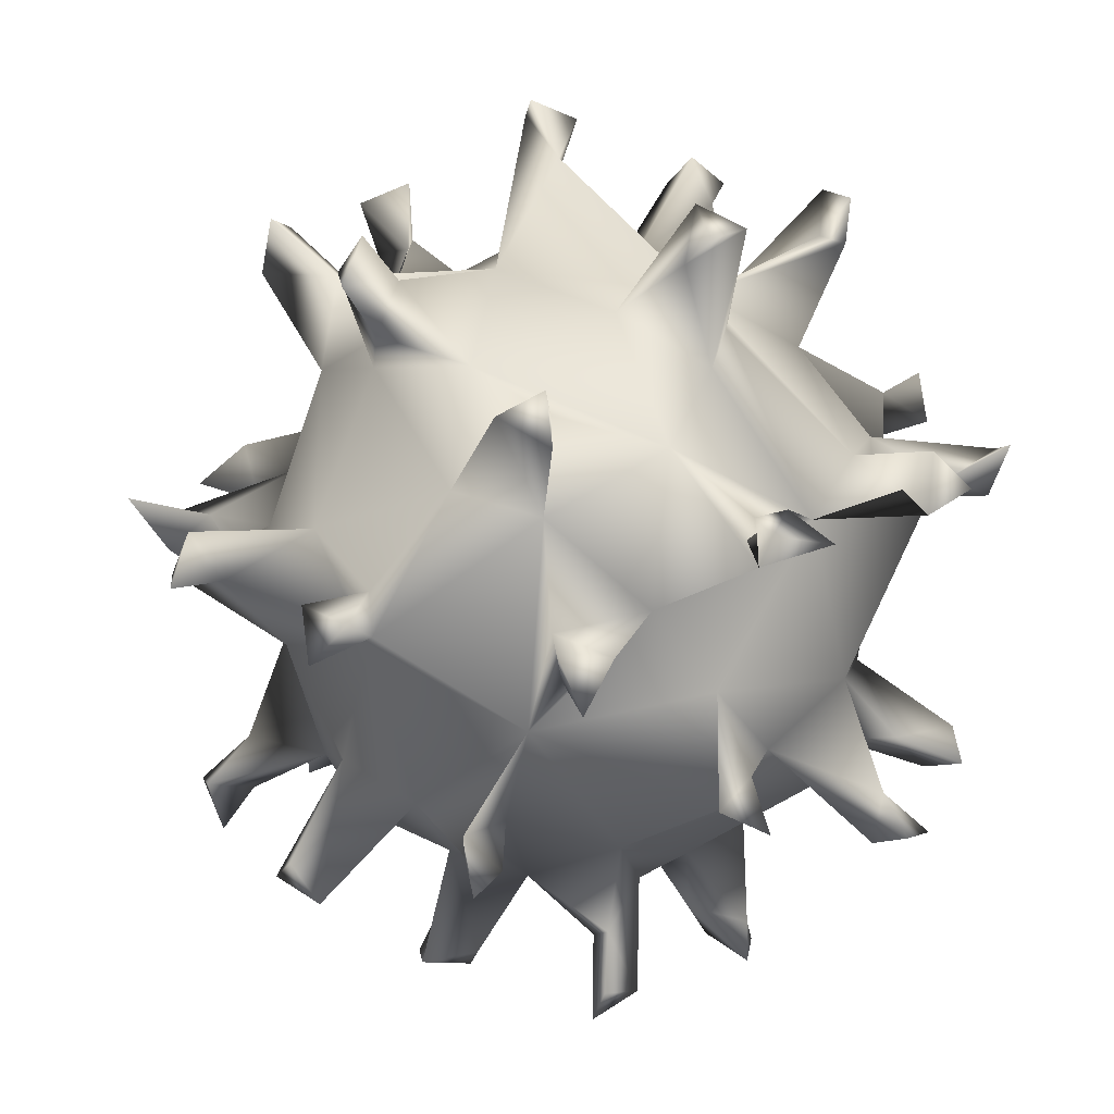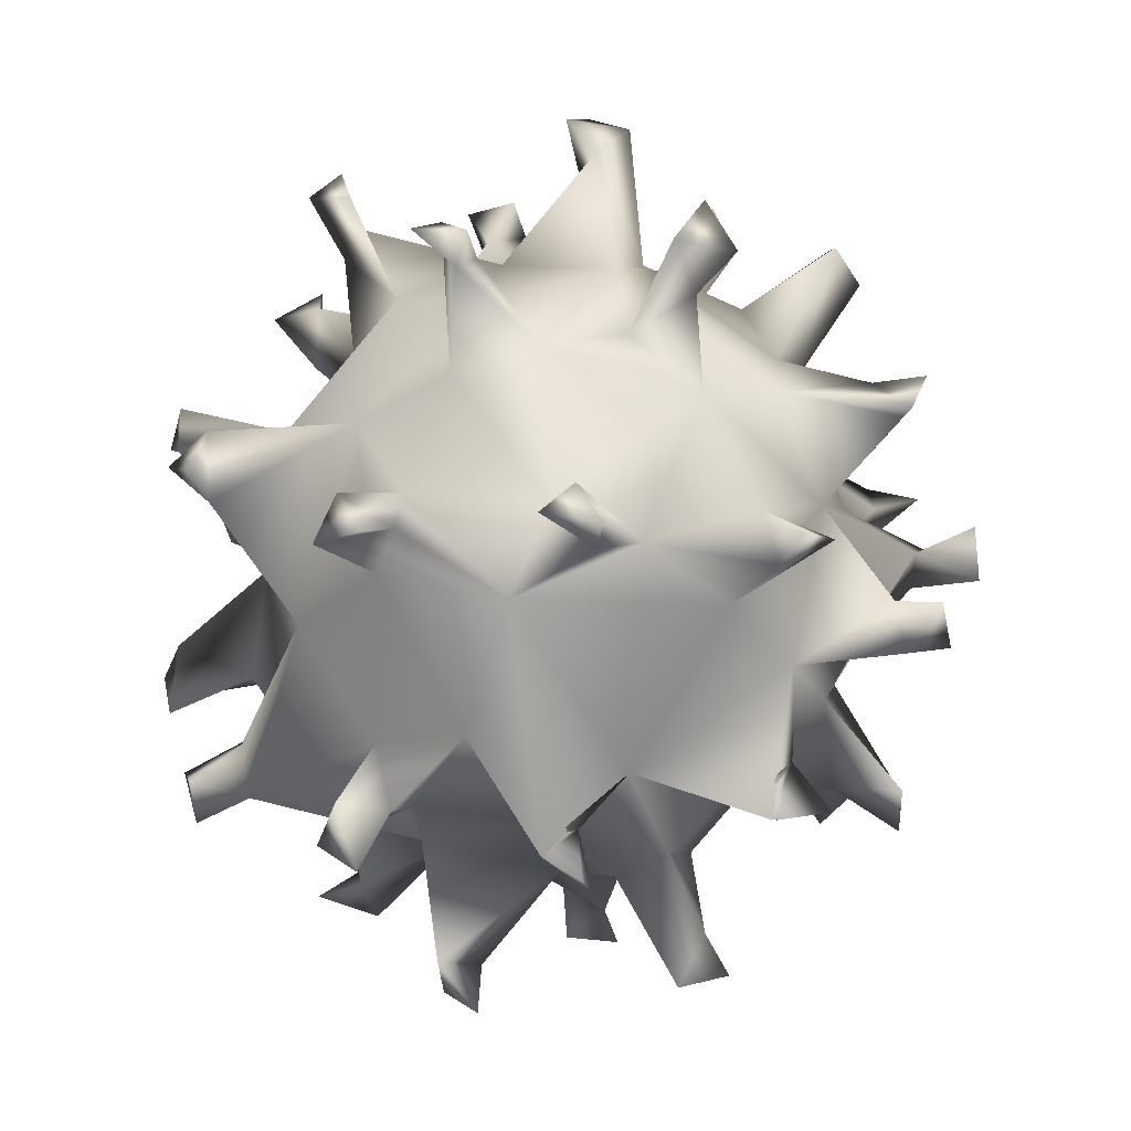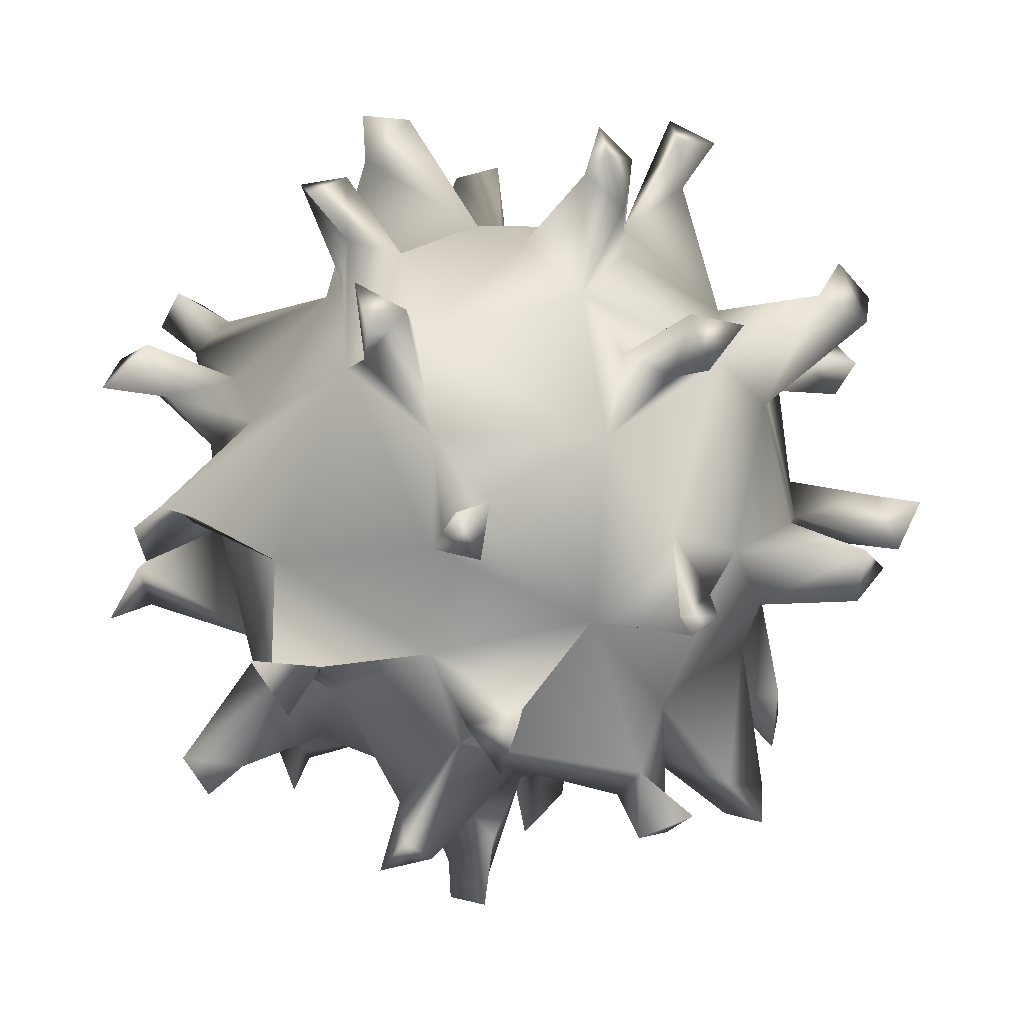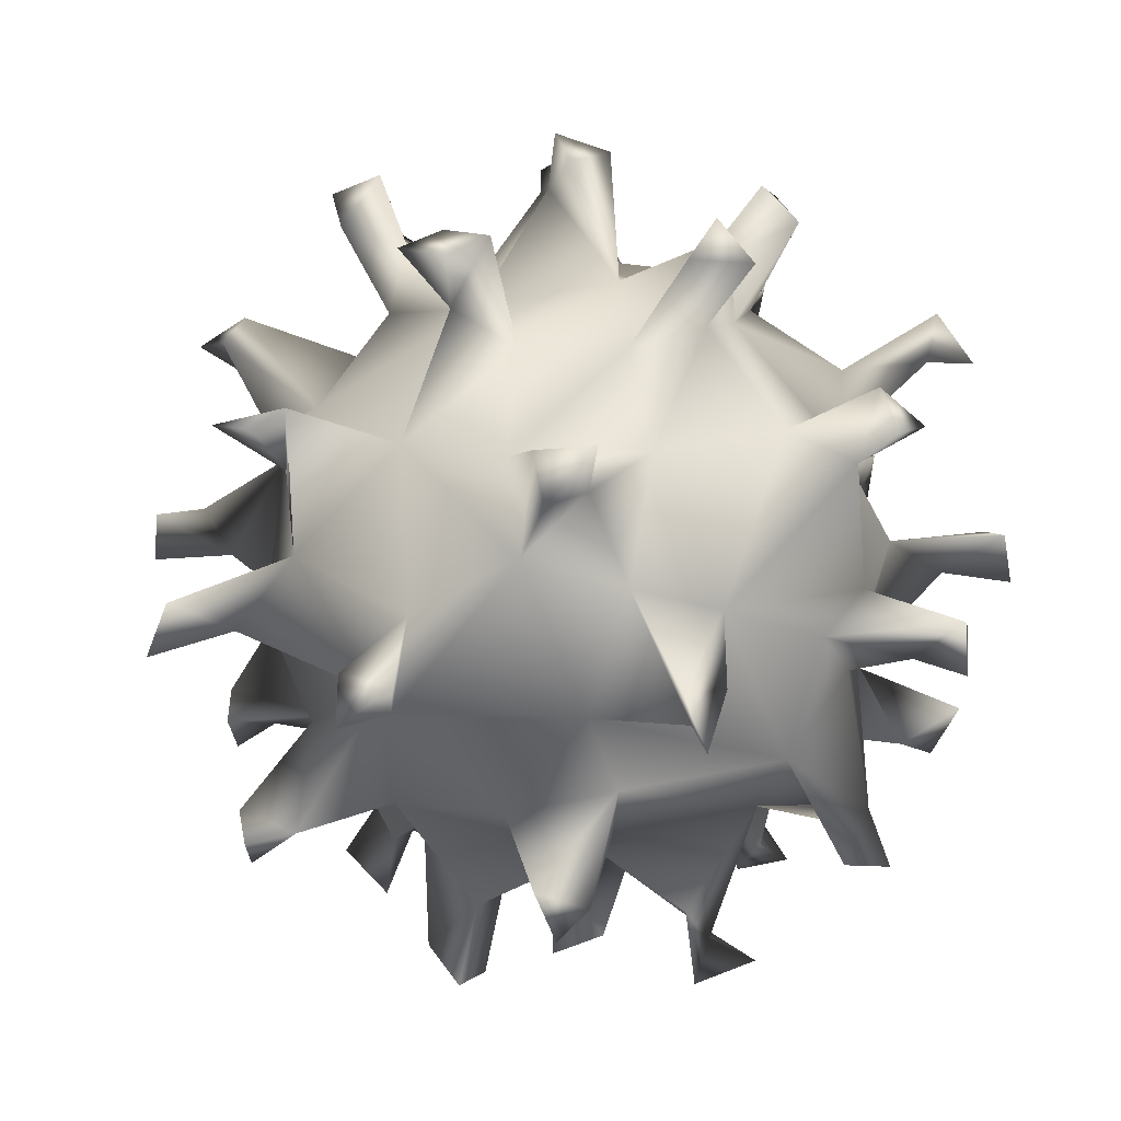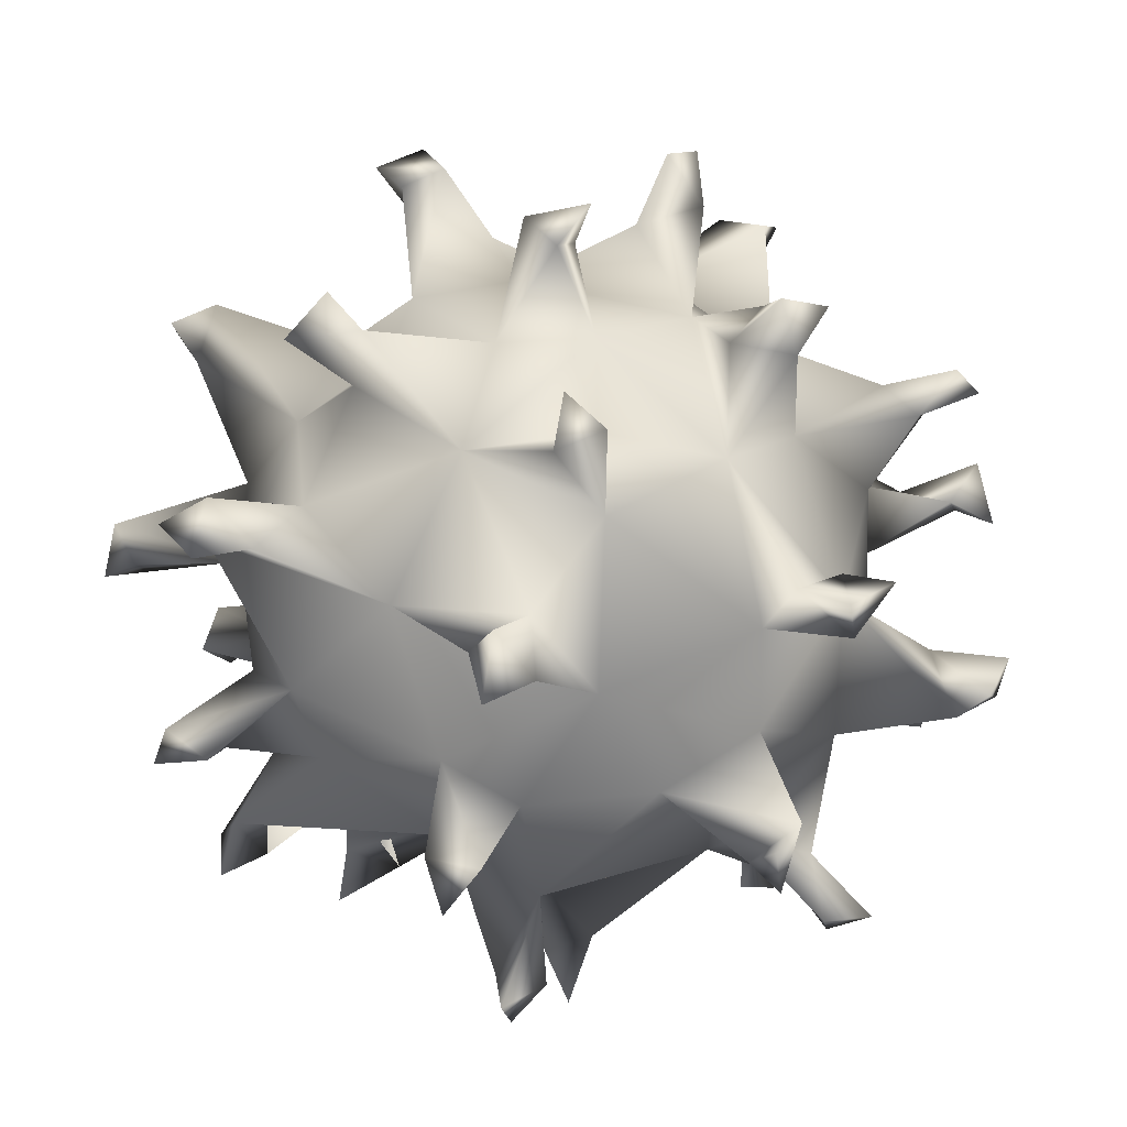
<metadata>
{"format":"obj","ext":"obj","renderer":"f3d","projection":"perspective","resolution":1024,"background":"white","views":[{"elev":-76.2,"azim":-6.9,"up":"+Z"},{"elev":17.5,"azim":119.2,"up":"+Y"},{"elev":-55.2,"azim":136.2,"up":"+Z"},{"elev":17.7,"azim":15.1,"up":"+Z"},{"elev":39.7,"azim":123.3,"up":"+Z"}]}
</metadata>
<code>
v -8.727 75.6 3.367
v -1.159 52.97 -10.62
v -18.04 74.31 3.89
v 26.69 18.95 61.66
v -12.73 -15.05 45.97
v 15.68 17.82 46.82
v 34.98 41.94 -0.08174
v -27.88 -2.944 52.65
v -38.94 -4.054 55.67
v -31.56 -2.143 41.24
v -33.24 -0.6073 64.04
v 9.287 57.21 32.61
v -8.368 34.87 63.75
v -16.69 38.61 58.87
v 1.981 5.696 -71.34
v -1.361 3.435 -61.77
v 53.46 -22.29 -33.49
v -5.083 16.43 -46.8
v 16.88 -40.83 -30.58
v 58.89 -28.04 -37.15
v 35.59 -19.25 -32.85
v 48.96 25.71 -0.2783
v 48.76 -12.8 -10.41
v 33.67 18.64 -34.03
v 11.62 68.47 -32.79
v -10.56 38.98 -62.08
v -41.37 -2.228 -56.35
v -31.3 7.818 -39.42
v -6.728 34.32 -61.28
v -33.99 -1.994 -63.83
v -55.31 1.255 -35.06
v 11.29 -5.863 -49.73
v 10.97 -66.02 -30.79
v -61.63 -5.499 -32.78
v -30.46 2.376 -53.29
v -11.18 -33.43 50.14
v -18.04 -37.92 60.07
v 10.32 -56.96 -34.25
v -9.365 -41.12 60.02
v -1.681 -29.06 43.45
v 26.29 0.04505 42.61
v -35.55 -56.1 35.04
v -0.6794 6.89 50.27
v -33.88 -46.01 36.01
v -36.59 -36.87 9.291
v 47.08 -27.33 0.004755
v 19.68 -62.31 38.26
v -12.22 -53.89 6.795
v 0.9703 -47.17 -26.68
v 17.64 -59.41 30.36
v -41.99 53.76 33.02
v -59.85 -5.709 35.18
v 31.75 64.9 3.108
v -39.15 17.53 27.05
v -7.917 70.85 -2.923
v -13.95 62.33 2.873
v 37.89 59.52 -3.023
v 19.12 50.09 4.649
v -44.19 -43.83 -1.709
v -53.08 -50.06 4.18
v -18.51 -49.06 -8.079
v -16.6 -73.18 4.011
v -42.63 -48.78 -30.21
v -41.18 -47.92 -39.5
v -39.3 -55.31 -33.09
v 32.94 23.97 -60.73
v -10.4 -67.65 -3.729
v -31.69 -4.474 -52.32
v 25.79 24.08 -50.69
v -33.02 -49.1 -33.01
v -13.15 -30.17 61.63
v 13.39 -62.08 -40.41
v 58.64 -33.34 35.27
v 25.19 45.68 -10.74
v 16.87 46.9 -22.15
v 27.57 58.85 -0.8775
v -8.147 -73.62 2.896
v -9.031 -39.9 -60.86
v 52.77 32.79 -32.59
v 5.668 -2.543 -66.99
v -6.775 -17.85 -47.63
v 44.35 25.98 -23.84
v 68.95 -27.02 4.362
v 64.91 29.41 1.719
v 70.03 25.79 -5.837
v 52.77 23 -36.19
v 57.16 28.92 -39.7
v 46.49 10.22 -17.19
v -43.71 -51.6 34.05
v 69.05 22.09 3.565
v 40.47 22.11 30.41
v 54.9 20.88 32.95
v 61.79 28 31.49
v 55.62 25.87 40.2
v 26.15 -20.2 46.5
v 54.68 32.54 33
v 28.02 -22.69 64.18
v 39.22 -21.04 31.17
v -4.519 3.382 71.51
v 4.763 3.281 68.9
v -4.863 0.2371 62.94
v 12.99 -67.07 30.12
v 61.33 -24.88 34.25
v 51.44 -21.3 30.95
v 0.5318 -5.566 68.67
v 21.49 -35.59 30.35
v 8.612 -5.752 49.8
v 24.3 -25.73 58.17
v 52.05 -30.04 29.17
v 20.96 -47.77 12.21
v 14.44 -22.94 43.16
v 33.76 -39.8 7.345
v 54.44 -26.89 40.45
v 38.45 -58.81 1.701
v 33.45 -60.22 -3.939
v 37.4 -67.1 -5.441
v 33.62 -66.97 3.488
v -18.13 -37.88 29.28
v 34.82 -26.03 58.13
v 15.07 -49.21 -8.675
v 28.74 -15.75 60.19
v 36.97 31.93 16.68
v 0.2537 -42.58 29.78
v 44.16 -1.237 23.9
v 60.47 -22.62 -3.978
v 55.05 -27.39 -27.81
v 41.92 -27.88 -20.8
v 69.94 -29.41 -3.585
v 11.47 -29.3 -39.27
v 68.4 -19.5 1.168
v 52.37 -32.94 -35.55
v -21.34 -19.06 -41.69
v -3.603 -2.299 -56.15
v -35.69 -39.86 -31.94
v -3.112 -3.611 -71.05
v -15.91 -34.36 -57
v 61.77 30.26 -31.28
v 58.53 23 -4.219
v 51.07 12.43 4.011
v -35.92 -32.72 -20.37
v -55.89 -52.26 -4.323
v -56.77 -42.53 -0.2204
v -7.041 -31.59 -62.02
v -17.21 73.34 -4.181
v -14.86 50.91 -8.161
v 38.58 65.67 -5.648
v 27.48 26.96 58.54
v 39.85 65.17 3.794
v 32.69 21.01 55.43
v -59.39 3.511 37.56
v -20.8 12.18 44.38
v -41.78 -0.1073 60.29
v -35.24 5.319 55.12
v -67.01 1.683 32.41
v 17.71 64.2 29.28
v -40.25 -14.4 27.52
v 19.15 63.83 36.63
v 15.51 53.21 32.24
v 2.346 32.78 39.58
v 10.27 66.59 36
v -5.521 50.47 14.06
v -37.15 51.66 39.88
v 24.05 24.6 39.13
v -6.628 27.35 53.68
v -8.744 37.98 54.27
v -14.02 28.73 56.77
v -14.41 35.44 34.19
v -7.588 -33.96 -49.08
v 15.64 47.7 21.86
v -75.23 -1.02 2.633
v -74.94 -3.04 -4.94
v -61.23 -1.541 -3.434
v -66.75 0.03593 4.019
v -50.63 -2.537 -10.08
v -49.03 -6.588 15.98
v -35.32 39.79 33.12
v -43.34 47.01 31.14
v -55.65 2.271 26.2
v -31.87 48.26 32.57
v -16.08 -76.4 -3.43
v -59.02 47.58 5.169
v -51.29 37.21 -0.4868
v -53.96 53.87 -2.027
v -57.16 45.19 -4.99
v -49.82 47.41 2.683
v -34.73 53.06 -34.89
v -67.72 5.64 -2.05
v -42.46 50.82 -30.38
v -40.11 45.78 -37.24
v -29.94 41.66 -19.59
v -45.16 -28.23 -4.033
v -39.55 -43.66 30.92
v -37.69 37.25 -5.568
v -20.56 -36.85 -31.34
v 23.41 7.2 -44.31
v 12.3 53.38 -31.87
v 12.51 38.1 -33.48
v 18.42 63.35 -30.9
v 10.33 56.15 -26.37
v 12.6 61.1 -39.16
v -39.17 36.33 8.34
v -45.54 15.61 -16.68
v -46.96 19.75 6.425
v -26.59 43.03 18.78
v 9.524 -61.16 36.52
v 24.54 20.77 -62.23
v 24.7 -22.61 -51.42
v 29.17 -25.16 -54.73
v 25.86 -16.22 -56.63
v 36.34 -21.7 -59.14
v 26.46 -22.94 -64.08
v -12.57 36.13 -51.71
v -42.21 -7.471 -29.14
v 51.36 -15.97 4.622
v -13.23 30.91 -57.24
v -62.84 1.984 -40.45
v -63.79 2.2 -29.86
v -33.79 30.01 -28.89
v 29.33 16.75 -55.41
v -6.602 34.33 -37.85
v -21.26 35.75 -30.55
v -34.18 -45.66 25.95
v 18.96 -45.88 -21.47
v 19.06 -63.52 -33.69
v -39.14 5.913 -60.64
v -4.925 -32.68 61.69
v 4.855 -50.97 16.71
g mmGroup0
f 77 180 67
f 47 205 102
f 47 102 50
f 50 106 205
f 107 40 111
f 100 43 101
f 100 101 99
f 105 99 101
f 100 99 105
f 100 105 107
f 100 107 43
f 121 41 107
f 121 95 41
f 111 40 123
f 111 123 106
f 73 113 109
f 109 112 214
f 112 46 214
f 124 109 214
f 124 41 98
f 98 41 95
f 103 73 109
f 113 98 109
f 104 98 113
f 106 112 98
f 98 95 106
f 124 98 104
f 103 104 113
f 103 113 73
f 103 109 104
f 104 109 124
f 109 98 112
f 106 110 112
f 95 111 106
f 41 43 107
f 121 107 111
f 97 121 108
f 121 97 119
f 119 97 108
f 119 108 95
f 121 111 108
f 119 95 121
f 108 111 95
f 39 37 36
f 36 118 40
f 40 118 123
f 106 50 110
f 110 50 227
f 114 115 120
f 112 114 120
f 115 114 116
f 114 117 116
f 115 116 117
f 110 115 117
f 115 110 120
f 114 112 117
f 112 110 117
f 227 67 120
f 227 48 67
f 110 227 120
f 120 49 223
f 217 216 34
f 31 216 217
f 66 206 69
f 66 69 219
f 223 19 21
f 21 19 129
f 126 131 20
f 127 17 131
f 17 127 21
f 126 17 21
f 130 214 83
f 46 127 23
f 127 120 223
f 23 127 126
f 125 46 23
f 130 125 214
f 130 128 125
f 130 83 128
f 128 83 125
f 83 46 125
f 83 214 46
f 90 139 138
f 90 138 85
f 138 84 85
f 84 90 85
f 90 84 139
f 92 124 122
f 92 91 124
f 94 91 92
f 96 122 91
f 96 94 93
f 93 92 96
f 96 91 94
f 93 94 92
f 96 92 122
f 74 82 197
f 138 88 22
f 139 88 138
f 139 23 88
f 214 23 139
f 82 88 86
f 137 87 79
f 79 87 86
f 137 86 87
f 137 82 86
f 137 79 82
f 86 24 79
f 79 24 82
f 82 24 197
f 168 136 78
f 32 81 133
f 80 15 16
f 80 135 15
f 133 135 80
f 16 15 135
f 16 135 133
f 32 133 80
f 16 32 80
f 213 68 132
f 174 213 191
f 191 142 45
f 222 156 45
f 140 194 134
f 61 191 140
f 61 59 191
f 59 60 141
f 142 59 141
f 59 45 60
f 45 142 60
f 142 141 60
f 191 59 142
f 191 213 140
f 132 140 213
f 132 194 140
f 81 168 143
f 129 168 81
f 81 136 132
f 81 143 136
f 143 78 136
f 168 78 143
f 168 132 136
f 194 132 168
f 61 70 194
f 61 194 49
f 62 67 180
f 62 61 67
f 48 61 62
f 227 118 48
f 123 118 227
f 118 45 48
f 48 45 61
f 70 64 134
f 194 70 134
f 63 64 65
f 70 63 65
f 65 64 70
f 134 64 63
f 140 134 63
f 70 140 63
f 61 140 70
f 45 59 61
f 44 192 89
f 148 53 57
f 199 200 196
f 2 199 196
f 75 2 74
f 57 7 74
f 7 122 22
f 7 82 74
f 75 199 2
f 161 58 2
f 122 58 169
f 56 144 145
f 167 161 204
f 169 58 161
f 55 161 2
f 1 56 55
f 55 144 1
f 55 56 161
f 1 3 56
f 1 144 3
f 3 144 56
f 55 145 144
f 55 2 145
f 58 74 2
f 76 74 58
f 53 76 58
f 148 57 146
f 146 76 53
f 146 57 76
f 148 146 53
f 76 57 74
f 53 7 57
f 53 58 7
f 122 7 58
f 147 4 149
f 149 4 6
f 149 41 163
f 41 91 163
f 149 163 147
f 147 163 6
f 147 6 4
f 179 176 167
f 176 151 167
f 151 176 54
f 10 156 5
f 5 156 118
f 101 5 107
f 43 5 101
f 151 5 43
f 11 152 9
f 8 11 9
f 8 9 10
f 152 153 9
f 153 10 9
f 11 153 152
f 11 8 153
f 8 151 153
f 151 10 153
f 166 167 151
f 164 166 151
f 164 151 159
f 159 151 43
f 151 8 5
f 5 8 10
f 54 178 150
f 52 154 178
f 150 154 52
f 150 178 154
f 178 175 52
f 156 52 175
f 150 52 156
f 10 54 156
f 156 54 150
f 151 54 10
f 158 161 159
f 158 12 161
f 155 169 12
f 158 169 155
f 157 12 158
f 157 160 12
f 157 155 160
f 157 158 155
f 160 155 12
f 158 159 169
f 169 159 163
f 163 159 6
f 13 164 165
f 165 167 166
f 165 166 14
f 14 166 13
f 13 165 14
f 13 166 164
f 164 159 165
f 159 167 165
f 122 163 91
f 122 169 163
f 12 169 161
f 159 161 167
f 167 204 179
f 51 179 177
f 179 162 176
f 162 179 51
f 203 187 173
f 175 203 173
f 54 203 175
f 201 203 54
f 204 201 176
f 162 177 176
f 51 177 162
f 179 204 177
f 177 204 176
f 176 201 54
f 178 54 175
f 175 173 172
f 175 172 174
f 173 187 170
f 173 170 172
f 170 171 172
f 187 171 170
f 187 172 171
f 203 172 187
f 203 202 172
f 202 174 172
f 174 191 175
f 175 45 156
f 118 156 192
f 156 222 192
f 175 191 45
f 213 217 34
f 174 217 213
f 204 145 193
f 204 193 201
f 145 190 193
f 2 220 221
f 2 221 145
f 145 221 190
f 221 186 190
f 190 188 218
f 188 189 218
f 186 221 218
f 186 218 189
f 188 186 189
f 186 188 190
f 193 184 185
f 181 183 184
f 181 184 182
f 185 184 183
f 183 181 185
f 185 181 182
f 185 182 201
f 193 182 184
f 201 193 185
f 203 193 202
f 201 182 203
f 182 193 203
f 190 218 193
f 193 218 202
f 161 145 204
f 161 56 145
f 196 197 2
f 2 197 220
f 25 200 199
f 198 200 25
f 198 196 200
f 198 25 199
f 75 196 198
f 198 199 75
f 75 197 196
f 74 197 75
f 7 22 82
f 22 88 82
f 122 139 22
f 124 139 122
f 84 22 139
f 84 138 22
f 124 214 139
f 214 125 23
f 88 24 86
f 24 88 195
f 88 21 195
f 88 126 21
f 88 23 126
f 17 20 131
f 126 20 17
f 126 127 131
f 127 223 21
f 49 38 33
f 38 72 33
f 19 38 49
f 21 129 207
f 21 208 32
f 195 21 32
f 69 206 195
f 69 195 18
f 197 69 18
f 197 18 220
f 221 28 218
f 28 213 31
f 28 27 68
f 28 35 27
f 35 225 27
f 18 28 221
f 220 212 221
f 18 212 215
f 26 215 212
f 212 18 221
f 28 18 35
f 220 29 212
f 26 212 29
f 26 29 215
f 220 215 29
f 220 18 215
f 32 208 209
f 207 211 208
f 210 211 209
f 210 209 208
f 208 211 210
f 209 211 207
f 21 207 208
f 24 195 219
f 69 24 219
f 206 219 195
f 66 219 206
f 24 69 197
f 218 28 202
f 28 31 202
f 174 202 217
f 202 31 217
f 31 34 216
f 31 213 34
f 28 68 213
f 68 27 30
f 225 30 27
f 35 30 225
f 35 68 30
f 35 132 68
f 81 132 35
f 18 81 35
f 18 133 81
f 18 16 133
f 18 32 16
f 195 32 18
f 32 209 129
f 129 209 207
f 129 19 49
f 223 49 33
f 223 33 224
f 224 33 72
f 224 72 38
f 19 224 38
f 223 224 19
f 112 120 127
f 46 112 127
f 91 41 124
f 149 6 41
f 41 6 43
f 6 159 43
f 105 101 107
f 107 5 40
f 40 5 71
f 226 36 40
f 71 226 40
f 226 39 36
f 226 71 39
f 71 37 39
f 71 36 37
f 71 5 36
f 36 5 118
f 44 89 42
f 42 89 222
f 44 42 222
f 118 192 44
f 192 222 89
f 44 222 45
f 118 44 45
f 106 123 205
f 205 123 227
f 227 102 205
f 50 102 227
f 47 50 205
f 67 48 77
f 77 48 62
f 180 77 62
f 67 61 120
f 120 61 49
f 129 49 194
f 129 194 168
f 32 129 81

</code>
